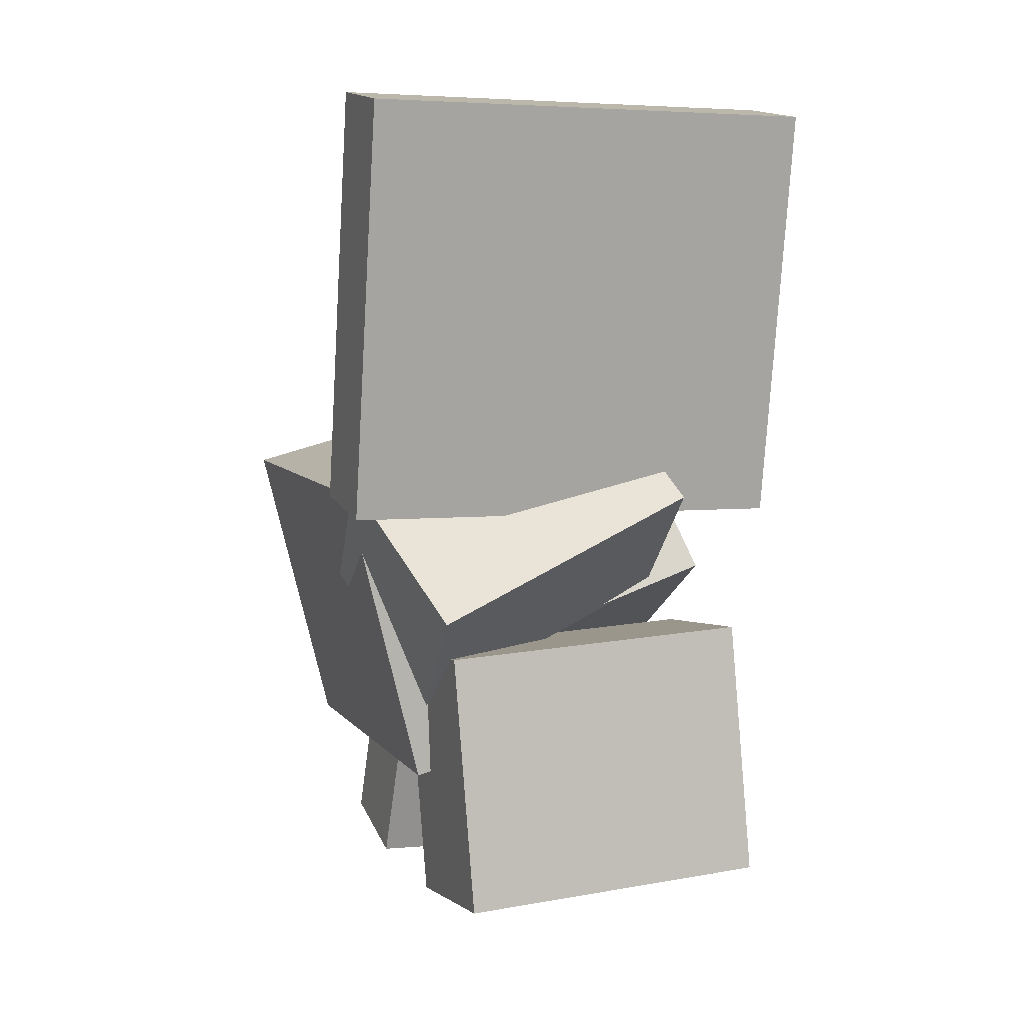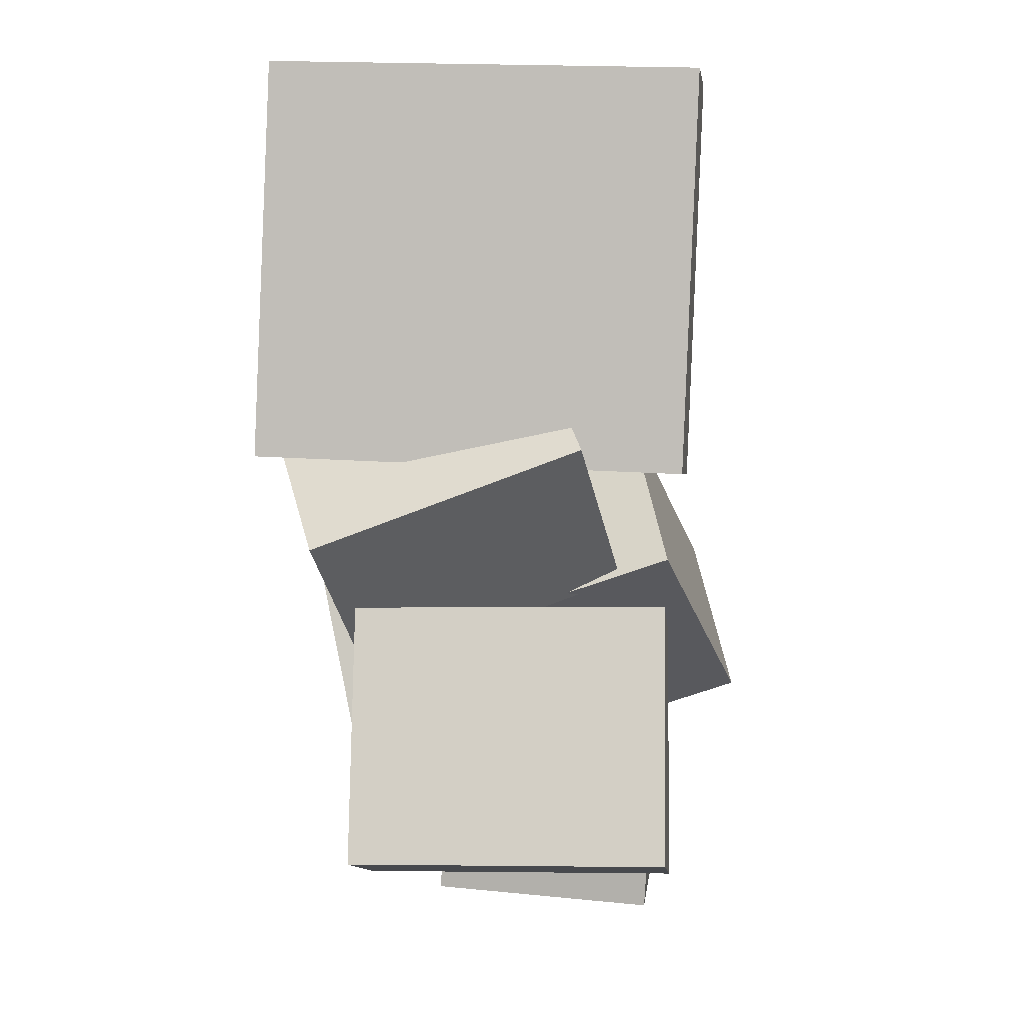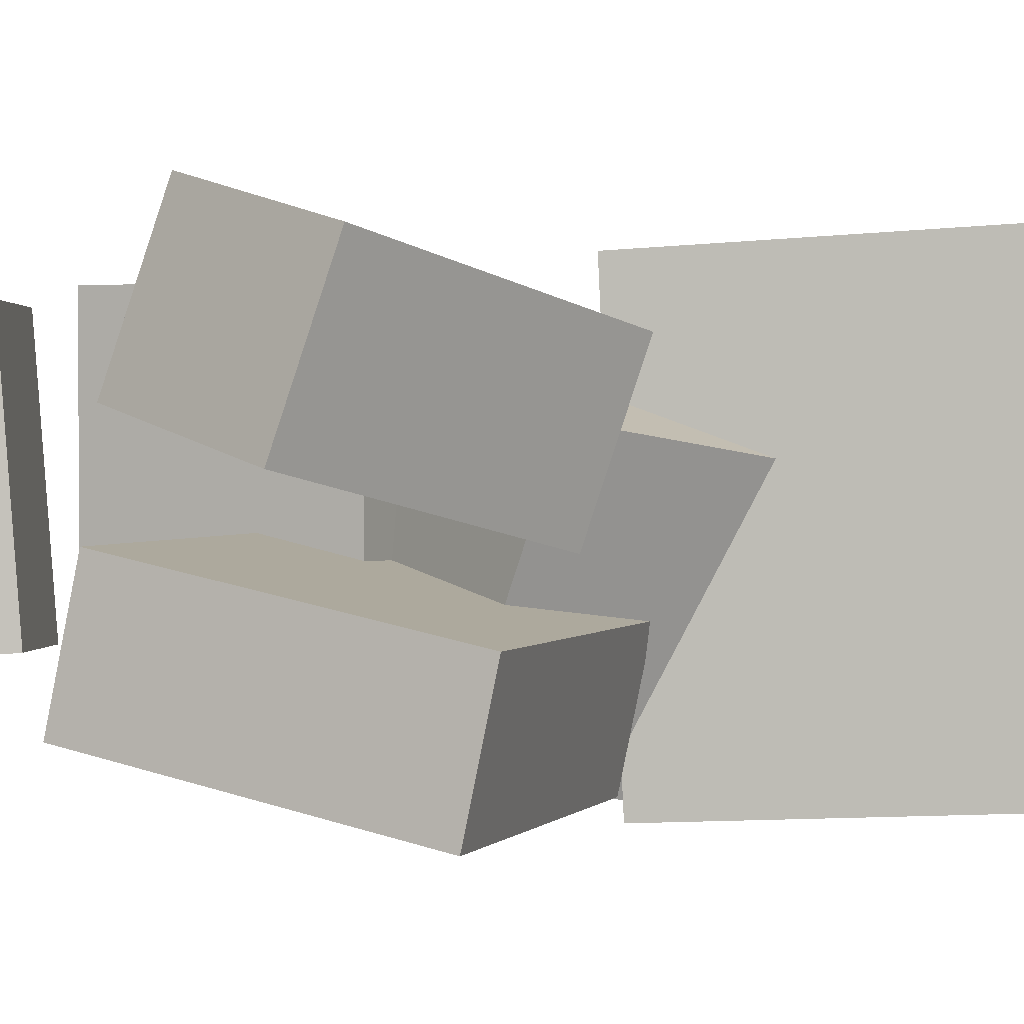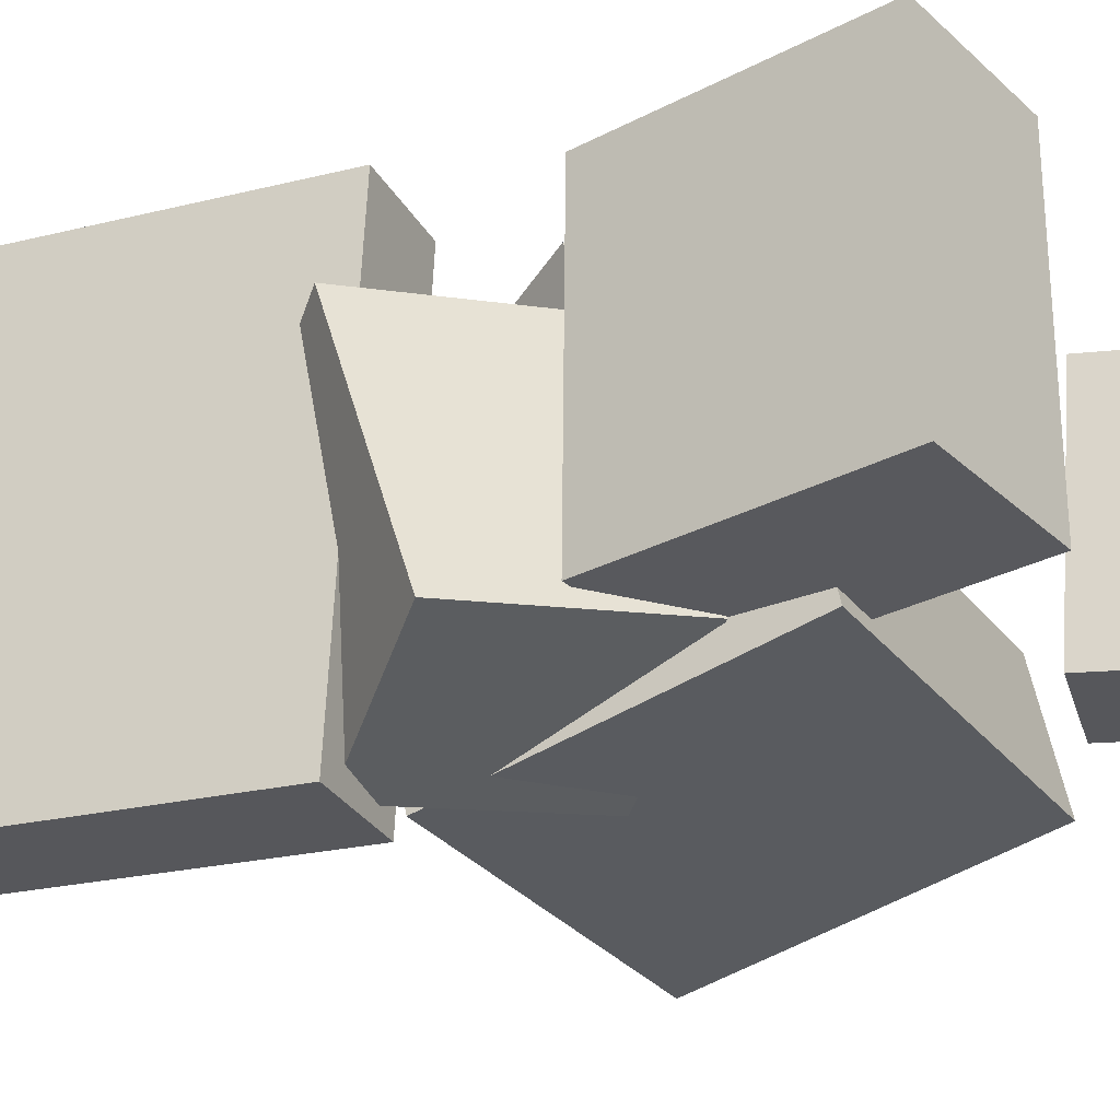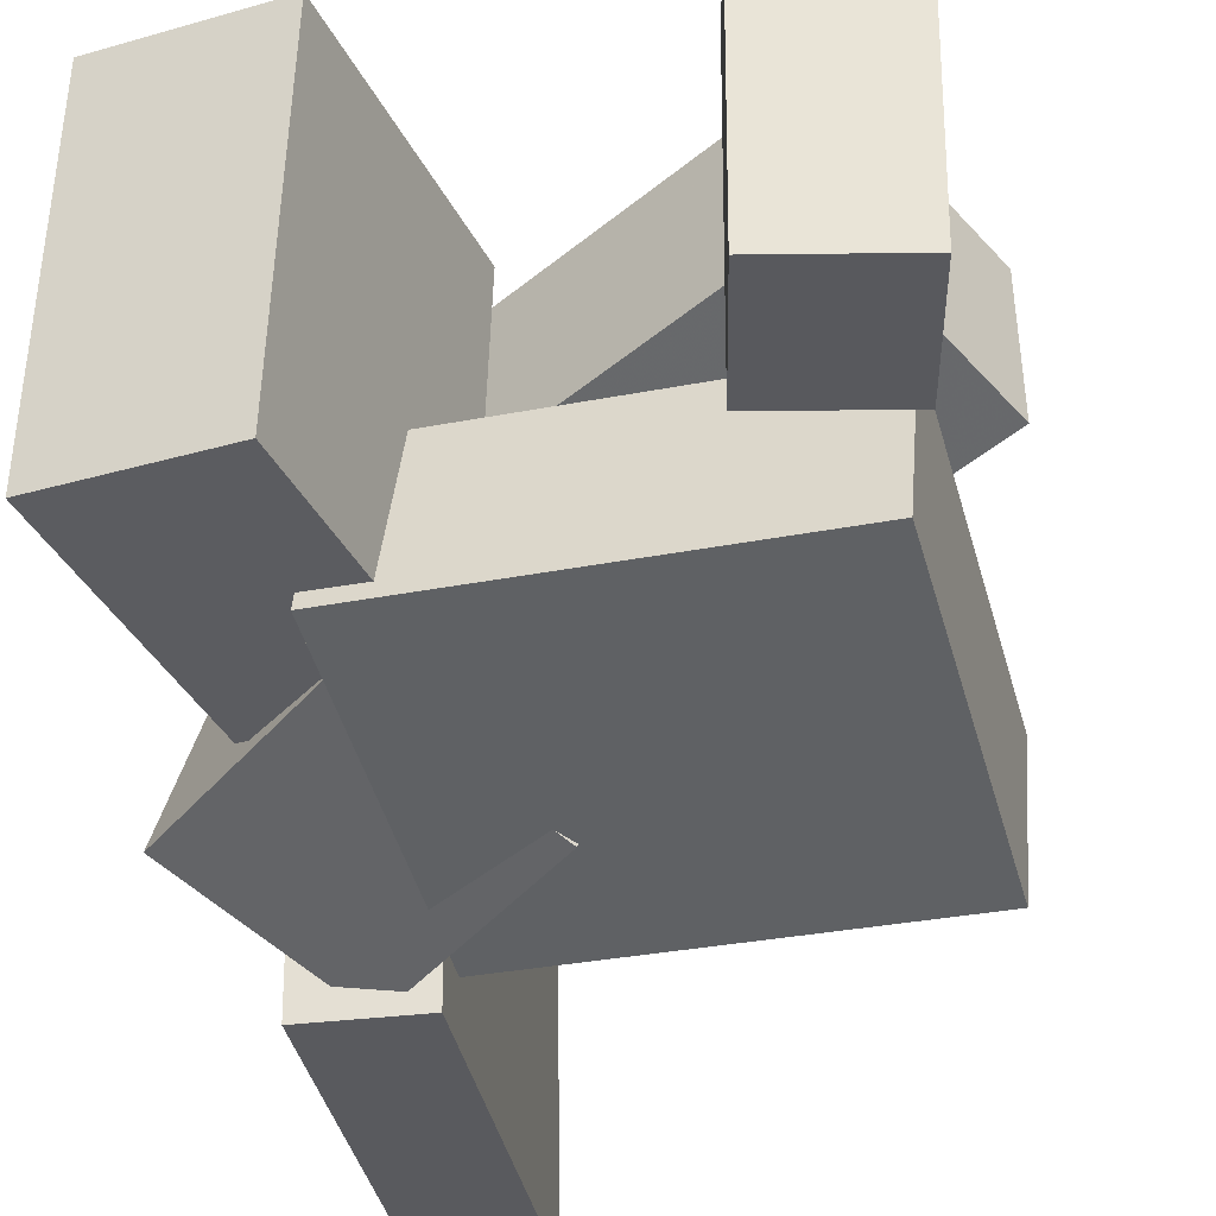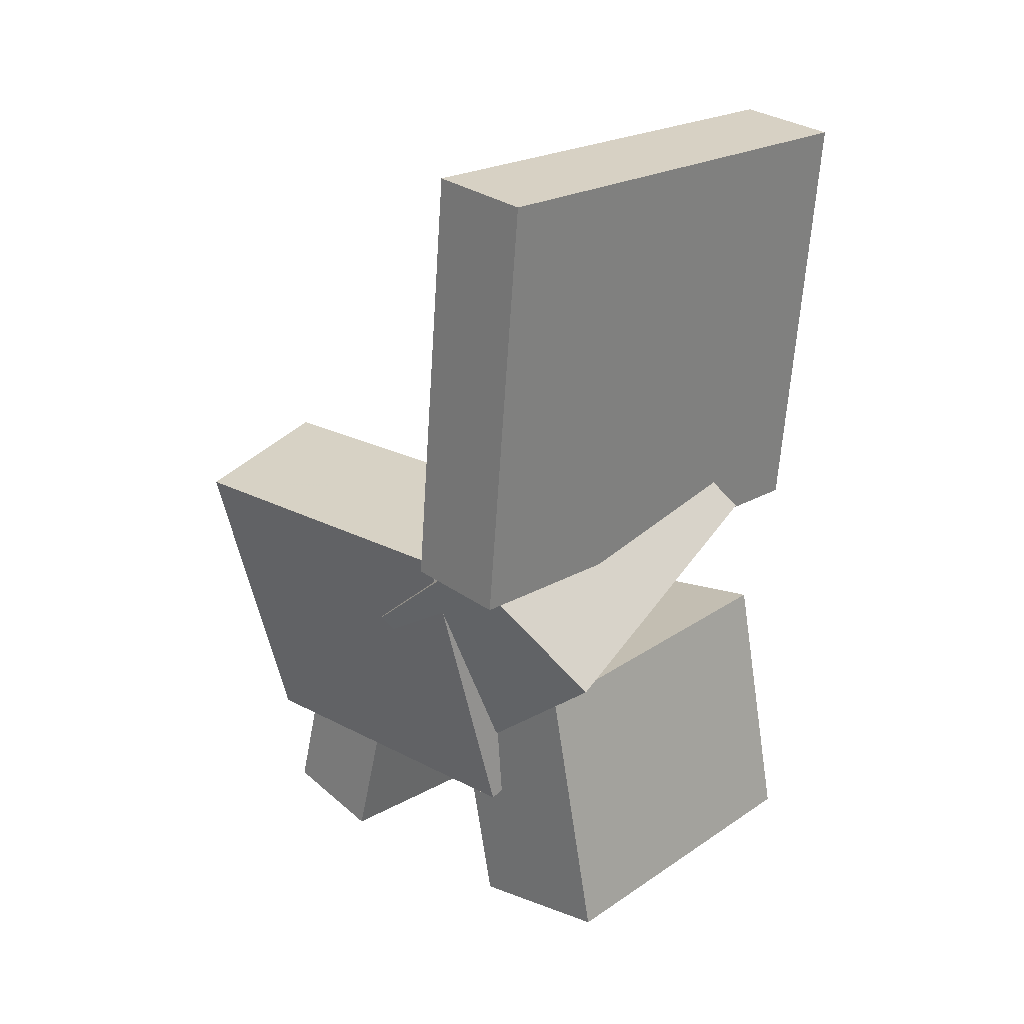
<metadata>
{"format":"obj","ext":"obj","renderer":"f3d","projection":"perspective","resolution":1024,"background":"white","views":[{"elev":12.4,"azim":-110.0,"up":"+Y"},{"elev":-1.2,"azim":-82.5,"up":"+Y"},{"elev":0.3,"azim":105.1,"up":"+Z"},{"elev":-28.3,"azim":-63.4,"up":"+Z"},{"elev":-34.4,"azim":12.0,"up":"+Z"},{"elev":26.5,"azim":-134.5,"up":"+Y"}]}
</metadata>
<code>
v -0.2073 0.02391 -0.2153
v -0.2068 0.005277 0.1812
v -0.2243 0.3887 -0.1981
v -0.2238 0.37 0.1984
v -0.1182 0.02806 -0.2152
v -0.1177 0.009426 0.1813
v -0.1352 0.3928 -0.1981
v -0.1346 0.3742 0.1985
f 1.0 7.0 5.0
f 1.0 3.0 7.0
f 1.0 4.0 3.0
f 1.0 2.0 4.0
f 3.0 8.0 7.0
f 3.0 4.0 8.0
f 5.0 7.0 8.0
f 5.0 8.0 6.0
f 1.0 5.0 6.0
f 1.0 6.0 2.0
f 2.0 6.0 8.0
f 2.0 8.0 4.0
v -0.01553 0.02179 -0.02688
v -0.1006 -0.1205 0.01616
v -0.02203 0.06995 0.1195
v -0.1071 -0.07236 0.1625
v 0.2325 -0.11 0.02751
v 0.1474 -0.2523 0.07056
v 0.226 -0.06188 0.1739
v 0.1409 -0.2042 0.2169
f 9.0 15.0 13.0
f 9.0 11.0 15.0
f 9.0 12.0 11.0
f 9.0 10.0 12.0
f 11.0 16.0 15.0
f 11.0 12.0 16.0
f 13.0 15.0 16.0
f 13.0 16.0 14.0
f 9.0 13.0 14.0
f 9.0 14.0 10.0
f 10.0 14.0 16.0
f 10.0 16.0 12.0
v -0.1238 -0.181 -0.1257
v -0.08973 -0.0907 0.1161
v -0.2627 -0.06365 -0.1499
v -0.2286 0.02667 0.09182
v -0.02165 -0.07154 -0.181
v 0.01242 0.01877 0.06081
v -0.1606 0.04582 -0.2052
v -0.1265 0.1361 0.03654
f 17.0 23.0 21.0
f 17.0 19.0 23.0
f 17.0 20.0 19.0
f 17.0 18.0 20.0
f 19.0 24.0 23.0
f 19.0 20.0 24.0
f 21.0 23.0 24.0
f 21.0 24.0 22.0
f 17.0 21.0 22.0
f 17.0 22.0 18.0
f 18.0 22.0 24.0
f 18.0 24.0 20.0
v 0.1015 -0.2988 -0.0851
v 0.1056 -0.3153 0.1339
v 0.1997 -0.2801 -0.08553
v 0.2038 -0.2966 0.1335
v 0.1256 -0.4252 -0.09508
v 0.1297 -0.4417 0.1239
v 0.2238 -0.4064 -0.0955
v 0.2279 -0.4229 0.1235
f 25.0 31.0 29.0
f 25.0 27.0 31.0
f 25.0 28.0 27.0
f 25.0 26.0 28.0
f 27.0 32.0 31.0
f 27.0 28.0 32.0
f 29.0 31.0 32.0
f 29.0 32.0 30.0
f 25.0 29.0 30.0
f 25.0 30.0 26.0
f 26.0 30.0 32.0
f 26.0 32.0 28.0
v 0.185 -0.2727 -0.142
v -0.1274 -0.2498 -0.1356
v 0.204 0.002666 -0.2025
v -0.1084 0.02561 -0.1961
v 0.1894 -0.2462 -0.0199
v -0.123 -0.2233 -0.01349
v 0.2084 0.02919 -0.08043
v -0.104 0.05213 -0.07402
f 33.0 39.0 37.0
f 33.0 35.0 39.0
f 33.0 36.0 35.0
f 33.0 34.0 36.0
f 35.0 40.0 39.0
f 35.0 36.0 40.0
f 37.0 39.0 40.0
f 37.0 40.0 38.0
f 33.0 37.0 38.0
f 33.0 38.0 34.0
f 34.0 38.0 40.0
f 34.0 40.0 36.0
v -0.1096 -0.3732 -0.123
v -0.1005 -0.3713 0.163
v -0.2425 -0.347 -0.1189
v -0.2335 -0.3452 0.167
v -0.06428 -0.1428 -0.1258
v -0.05524 -0.141 0.1601
v -0.1972 -0.1166 -0.1218
v -0.1882 -0.1148 0.1641
f 41.0 47.0 45.0
f 41.0 43.0 47.0
f 41.0 44.0 43.0
f 41.0 42.0 44.0
f 43.0 48.0 47.0
f 43.0 44.0 48.0
f 45.0 47.0 48.0
f 45.0 48.0 46.0
f 41.0 45.0 46.0
f 41.0 46.0 42.0
f 42.0 46.0 48.0
f 42.0 48.0 44.0

</code>
